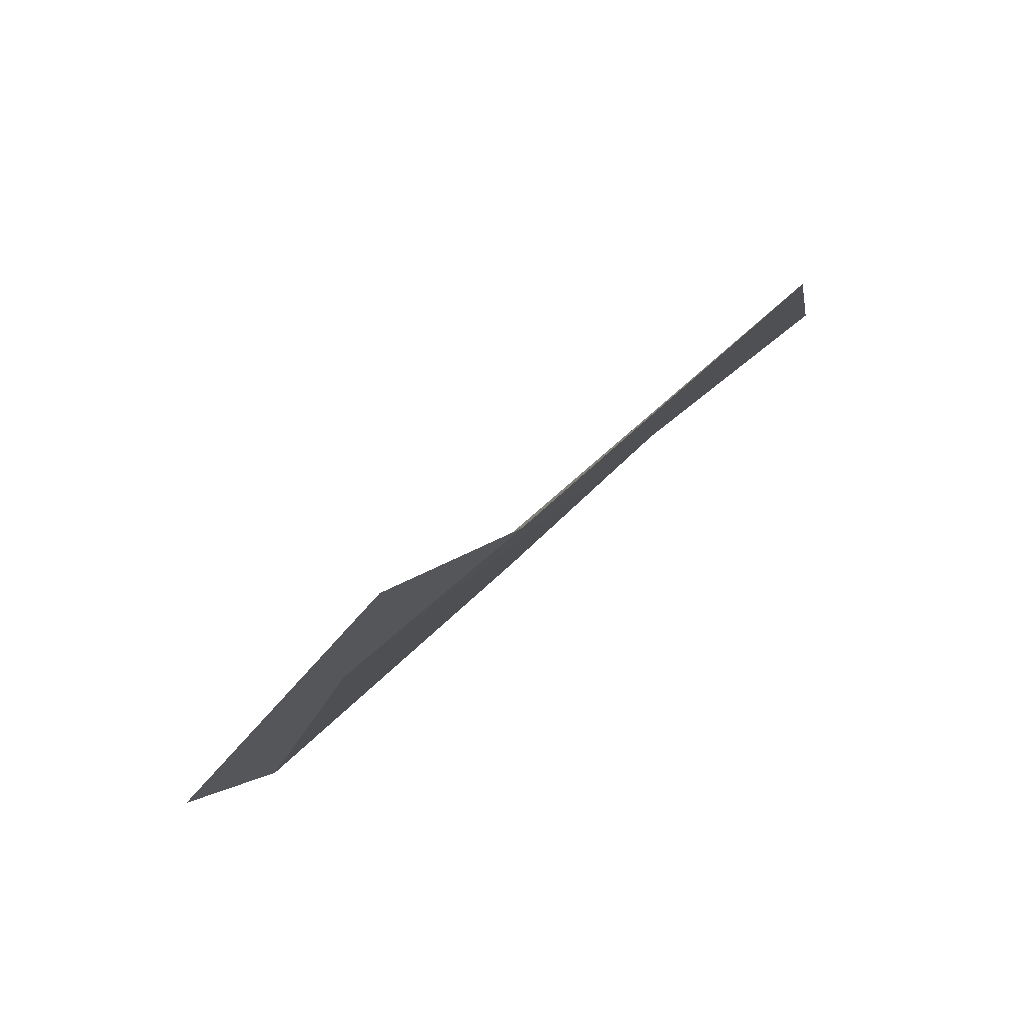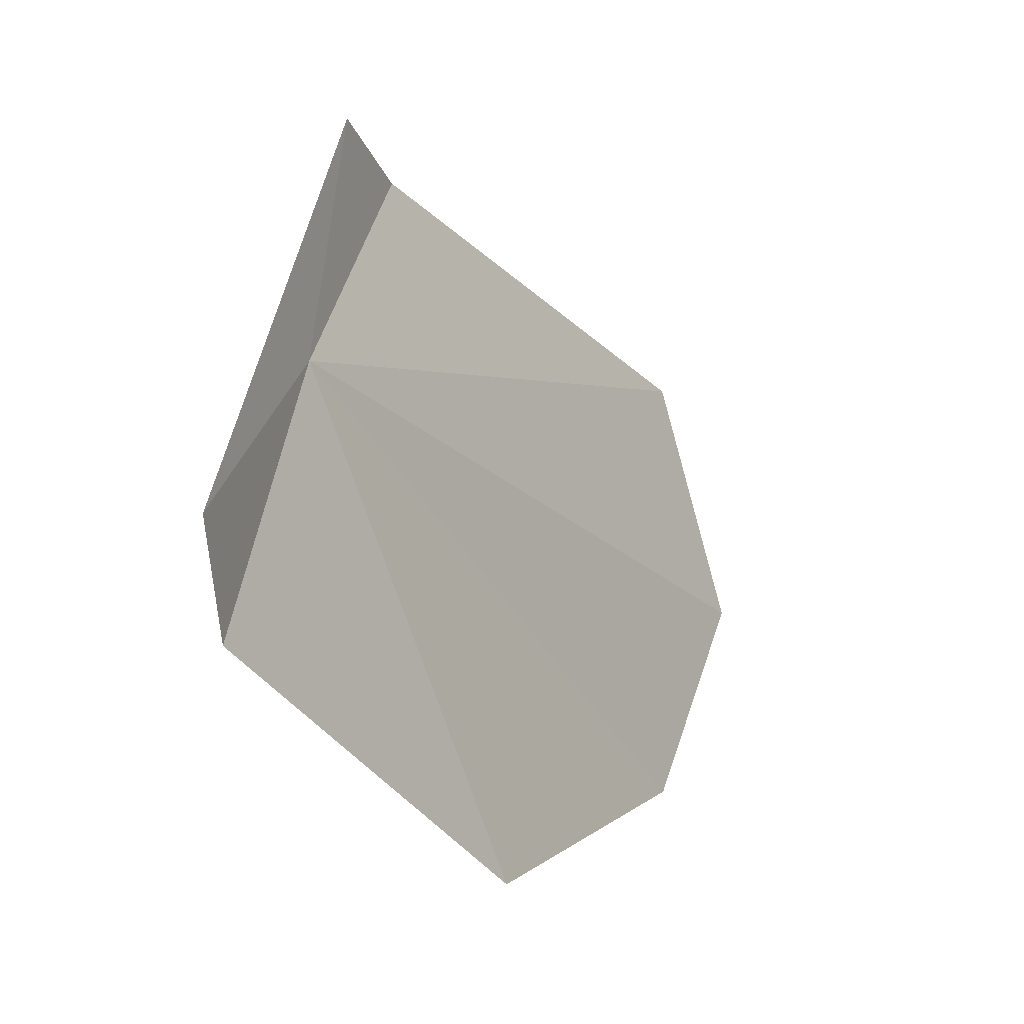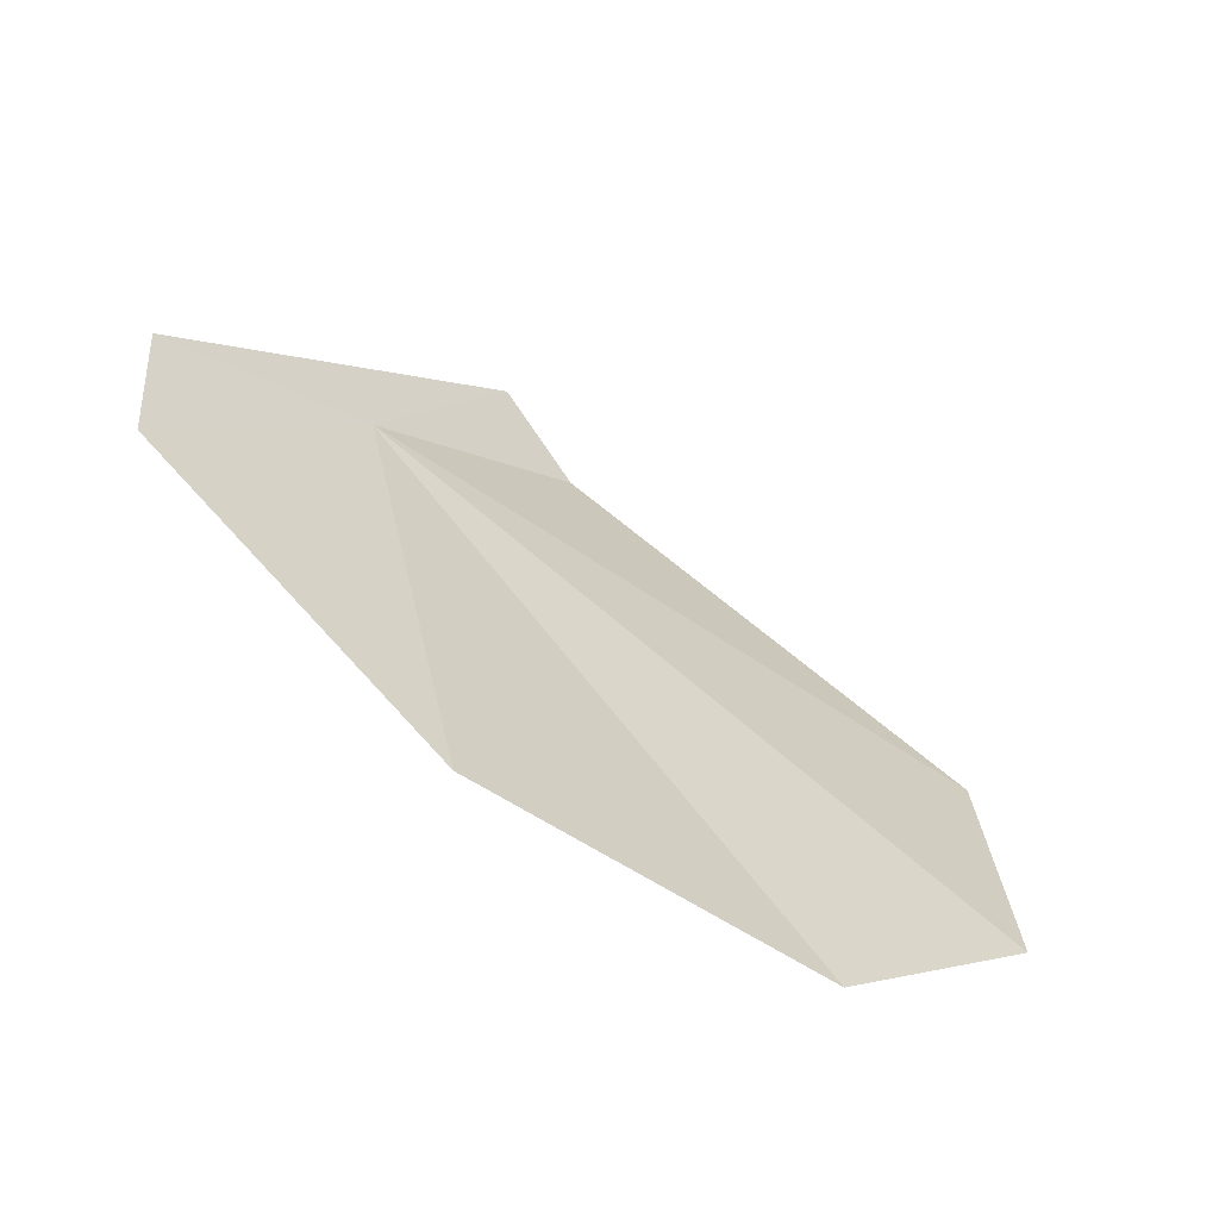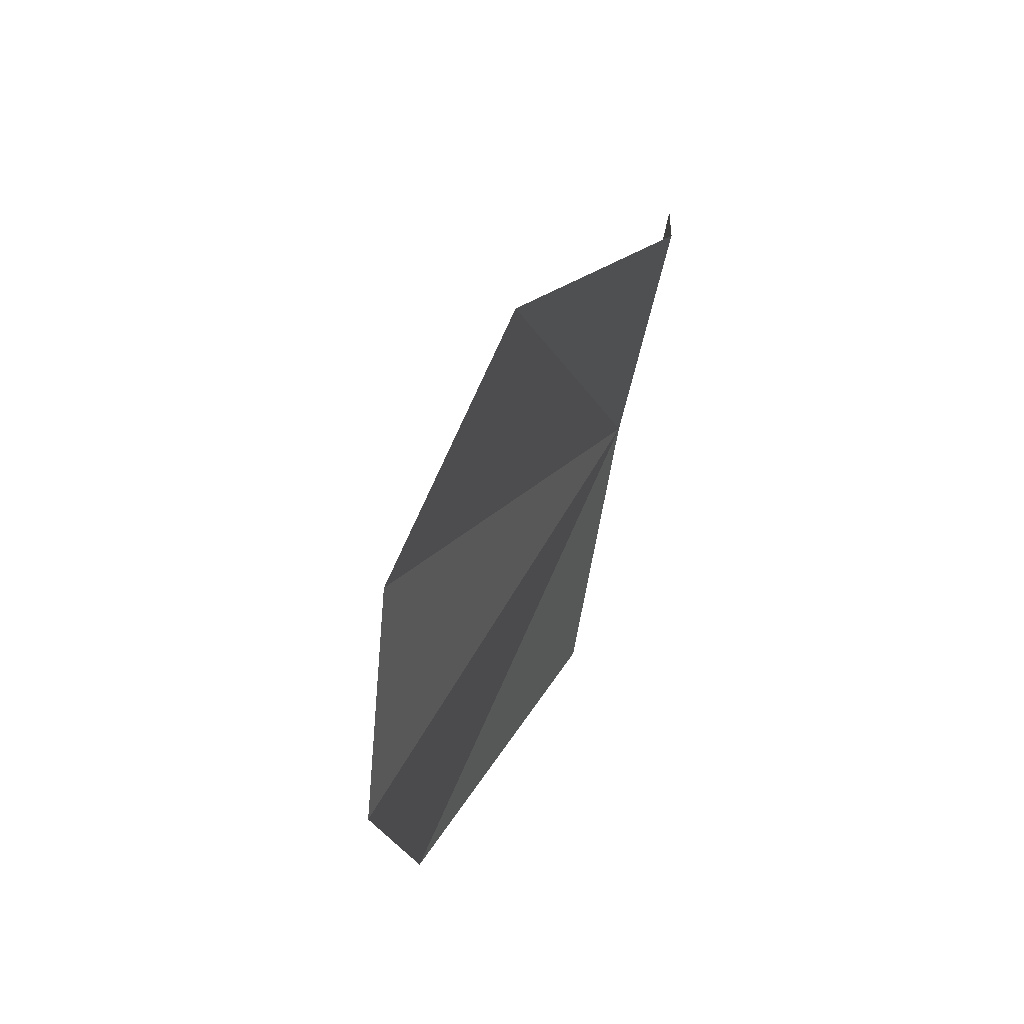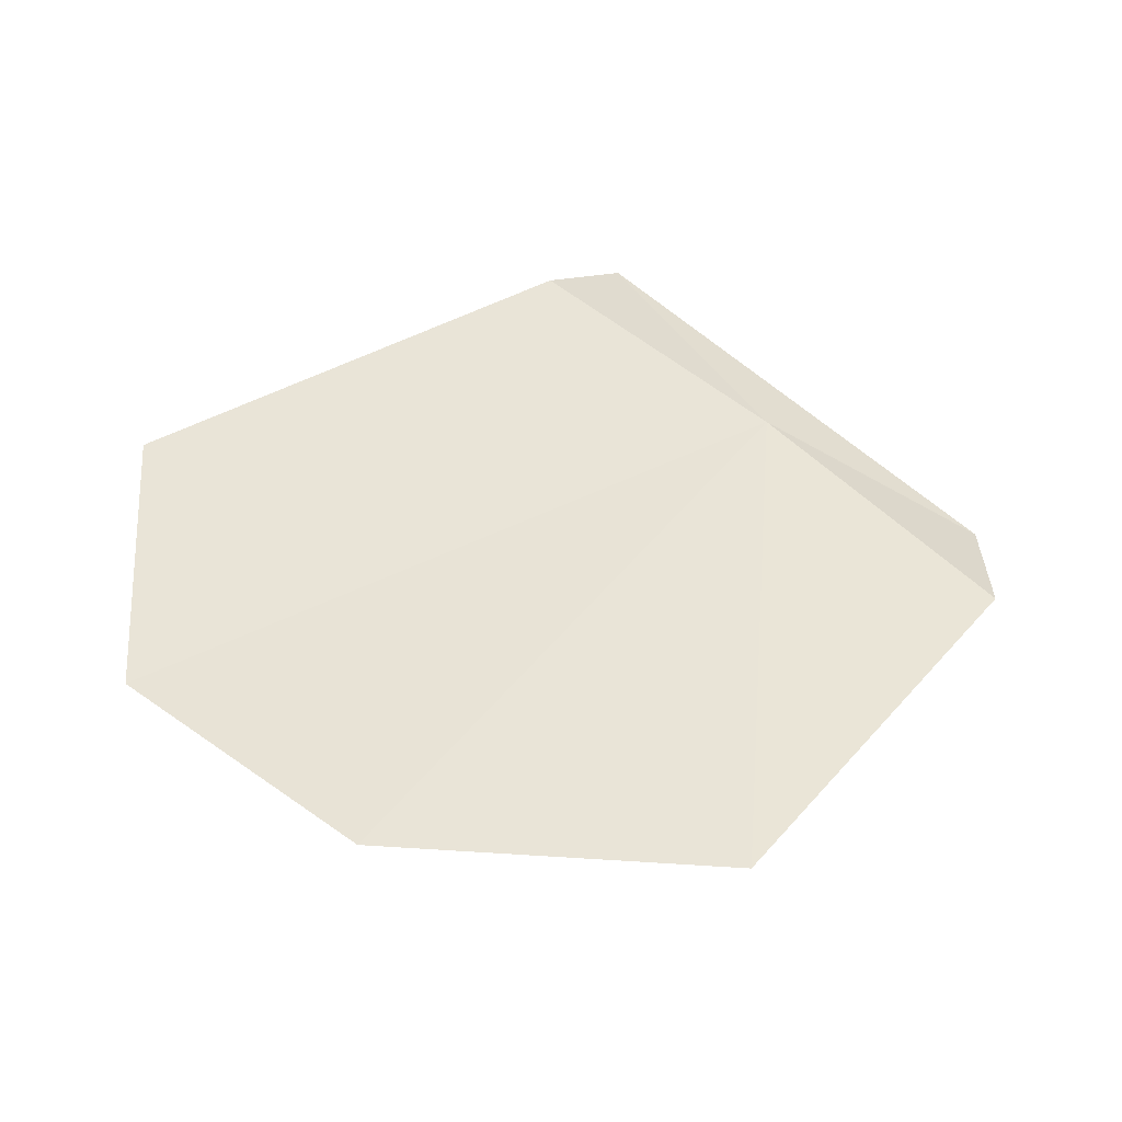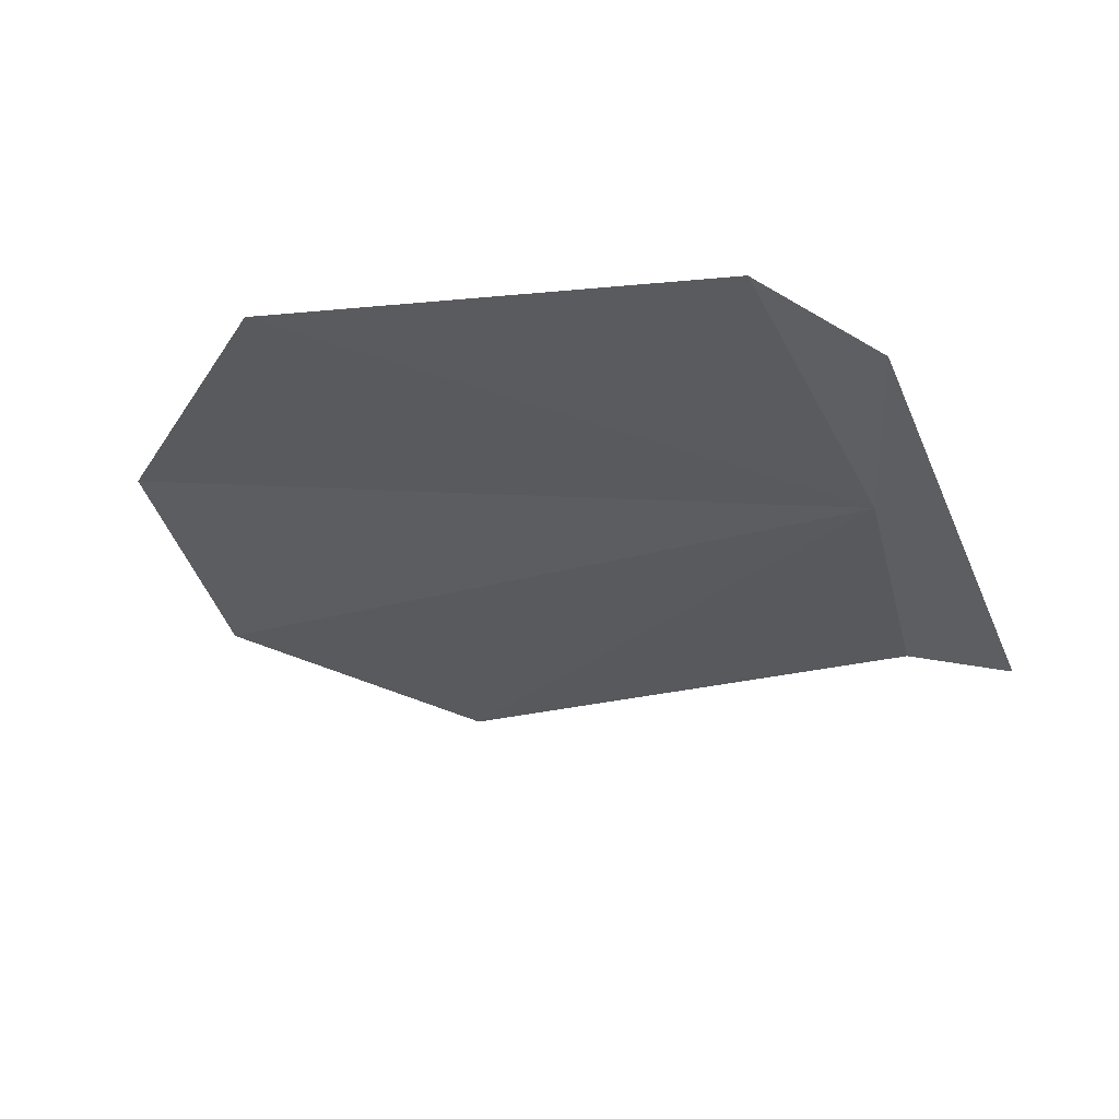
<metadata>
{"format":"obj","ext":"obj","renderer":"f3d","projection":"perspective","resolution":1024,"background":"white","views":[{"elev":66.2,"azim":-109.1,"up":"+Z"},{"elev":28.8,"azim":12.1,"up":"+Y"},{"elev":-38.7,"azim":41.6,"up":"+Y"},{"elev":-31.0,"azim":165.3,"up":"+Y"},{"elev":-67.2,"azim":-123.0,"up":"+Y"},{"elev":72.3,"azim":126.5,"up":"+Z"}]}
</metadata>
<code>
v 0.7101 0.9687 0.831
v 0.7091 0.9563 0.8493
v 0.7254 0.9296 0.8368
v 0.7339 0.9229 0.8136
v 0.7365 0.9314 0.7976
v 0.7081 0.9657 0.8486
v 0.7095 0.9818 0.8175
v 0.7112 0.9751 0.8123
v 0.7296 0.9498 0.7917
f 1 2 3
f 1 4 5
f 1 3 4
f 1 6 2
f 1 7 6
f 1 9 8
f 1 5 9
f 1 8 7

</code>
